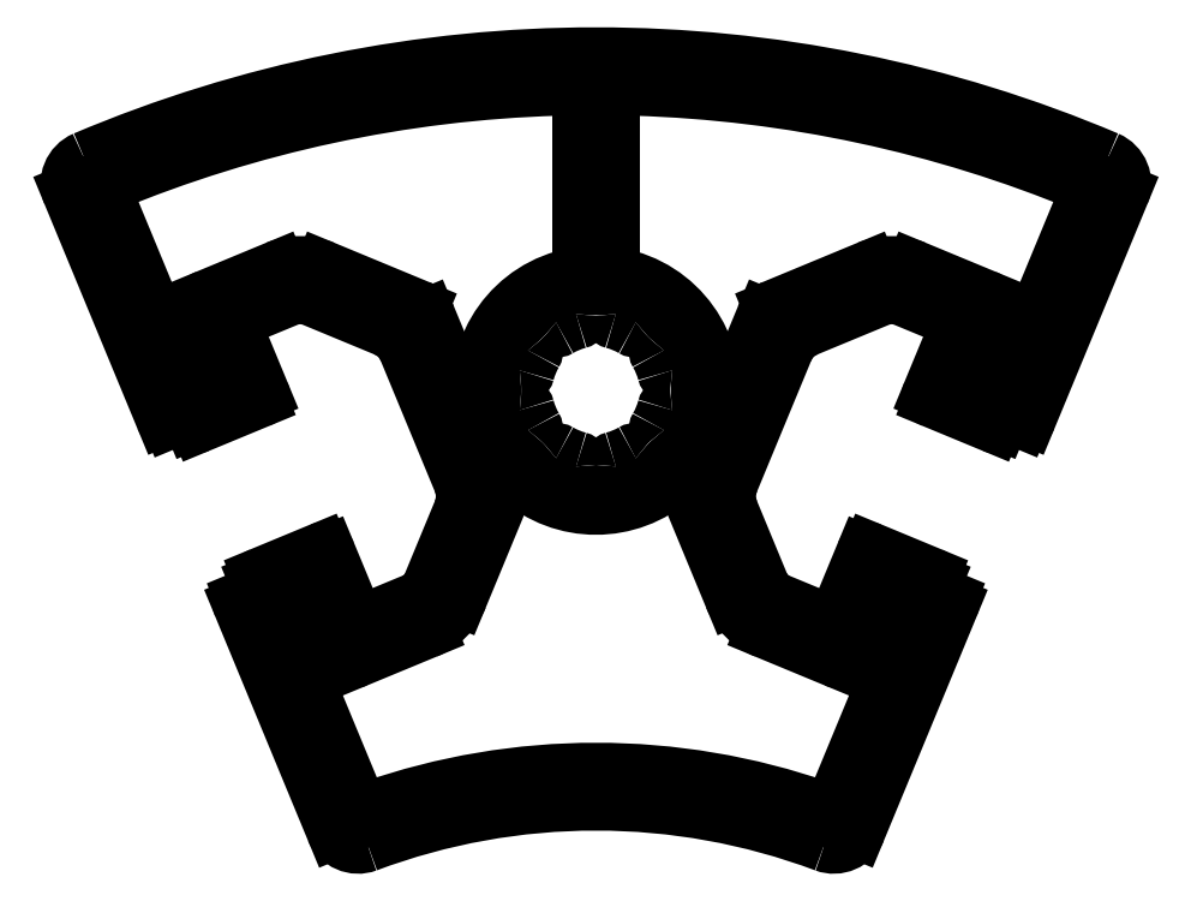
<metadata>
{"format":"dxf","ext":"dxf","renderer":"ezdxf+matplotlib","layout":"modelspace","background":"white","min_lineweight":24,"dpi":150}
</metadata>
<code>
0
SECTION
2
ENTITIES
0
ARC
8
0
10
816.4
20
693.6
30
0
40
1
50
126.7
51
126.8
0
ARC
8
0
10
842.3
20
712.6
30
0
40
1.5
50
337.5
51
67.02
0
ARC
8
0
10
811.6
20
640.4
30
0
40
80
50
67.02
51
113
0
LINE
8
0
10
838
20
698.5
30
0
11
843.7
21
712.1
31
0
0
ARC
8
0
10
781
20
712.6
30
0
40
1.5
50
113
51
202.5
0
ARC
8
0
10
837.8
20
698.6
30
0
40
0.3
50
247.5
51
337.5
0
LINE
8
0
10
779.6
20
712.1
30
0
11
785.2
21
698.5
31
0
0
LINE
8
0
10
836.5
20
698.8
30
0
11
837.6
21
698.3
31
0
0
ARC
8
0
10
785.5
20
698.6
30
0
40
0.3
50
202.5
51
292.5
0
LINE
8
0
10
836.3
20
698.2
30
0
11
836.5
21
698.8
31
0
0
LINE
8
0
10
785.6
20
698.3
30
0
11
786.7
21
698.8
31
0
0
ARC
8
0
10
836
20
698.3
30
0
40
0.3
50
247.5
51
337.5
0
LINE
8
0
10
786.7
20
698.8
30
0
11
787
21
698.2
31
0
0
LINE
8
0
10
832.4
20
699.5
30
0
11
835.9
21
698
31
0
0
ARC
8
0
10
787.3
20
698.3
30
0
40
0.3
50
202.5
51
292.5
0
ARC
8
0
10
832.5
20
699.8
30
0
40
0.3
50
157.5
51
247.5
0
LINE
8
0
10
787.4
20
698
30
0
11
790.9
21
699.5
31
0
0
LINE
8
0
10
834.1
20
704.3
30
0
11
832.2
21
699.9
31
0
0
ARC
8
0
10
790.8
20
699.8
30
0
40
0.3
50
292.5
51
22.5
0
LINE
8
0
10
830.5
20
705.8
30
0
11
834.1
21
704.3
31
0
0
LINE
8
0
10
791
20
699.9
30
0
11
789.2
21
704.3
31
0
0
ARC
8
0
10
829.7
20
703.9
30
0
40
2
50
67.5
51
112.5
0
LINE
8
0
10
789.2
20
704.3
30
0
11
792.8
21
705.8
31
0
0
LINE
8
0
10
824.5
20
703.9
30
0
11
829
21
705.8
31
0
0
ARC
8
0
10
793.5
20
703.9
30
0
40
2
50
67.5
51
112.5
0
ARC
8
0
10
825.4
20
701.6
30
0
40
2.5
50
112.5
51
157.5
0
LINE
8
0
10
794.3
20
705.8
30
0
11
798.8
21
703.9
31
0
0
LINE
8
0
10
819.8
20
694.5
30
0
11
823.1
21
702.5
31
0
0
ARC
8
0
10
797.8
20
701.6
30
0
40
2.5
50
22.5
51
67.5
0
ARC
8
0
10
822.1
20
693.5
30
0
40
2.5
50
157.5
51
202.5
0
LINE
8
0
10
800.2
20
702.5
30
0
11
803.5
21
694.5
31
0
0
LINE
8
0
10
821.6
20
688.1
30
0
11
819.8
21
692.6
31
0
0
ARC
8
0
10
801.2
20
693.5
30
0
40
2.5
50
337.5
51
22.5
0
ARC
8
0
10
823.5
20
688.8
30
0
40
2
50
202.5
51
247.5
0
LINE
8
0
10
803.5
20
692.6
30
0
11
801.6
21
688.1
31
0
0
LINE
8
0
10
826.3
20
685.5
30
0
11
822.7
21
687
31
0
0
ARC
8
0
10
799.8
20
688.8
30
0
40
2
50
292.5
51
337.5
0
LINE
8
0
10
828.1
20
689.9
30
0
11
826.3
21
685.5
31
0
0
LINE
8
0
10
800.5
20
687
30
0
11
797
21
685.5
31
0
0
ARC
8
0
10
828.4
20
689.8
30
0
40
0.3
50
67.5
51
157.5
0
LINE
8
0
10
797
20
685.5
30
0
11
795.2
21
689.9
31
0
0
LINE
8
0
10
832
20
688.6
30
0
11
828.5
21
690.1
31
0
0
ARC
8
0
10
794.9
20
689.8
30
0
40
0.3
50
22.5
51
112.5
0
ARC
8
0
10
831.9
20
688.3
30
0
40
0.3
50
337.5
51
67.5
0
LINE
8
0
10
794.8
20
690.1
30
0
11
791.3
21
688.6
31
0
0
LINE
8
0
10
831.9
20
687.7
30
0
11
832.2
21
688.2
31
0
0
ARC
8
0
10
791.4
20
688.3
30
0
40
0.3
50
112.5
51
202.5
0
LINE
8
0
10
833
20
687.2
30
0
11
831.9
21
687.7
31
0
0
LINE
8
0
10
791.1
20
688.2
30
0
11
791.3
21
687.7
31
0
0
ARC
8
0
10
832.9
20
686.9
30
0
40
0.3
50
337.5
51
67.5
0
LINE
8
0
10
791.3
20
687.7
30
0
11
790.2
21
687.2
31
0
0
LINE
8
0
10
827.6
20
673.2
30
0
11
833.2
21
686.8
31
0
0
ARC
8
0
10
790.3
20
686.9
30
0
40
0.3
50
112.5
51
202.5
0
ARC
8
0
10
826.2
20
673.8
30
0
40
1.5
50
249.5
51
337.5
0
LINE
8
0
10
790.1
20
686.8
30
0
11
795.7
21
673.2
31
0
0
ARC
8
0
10
811.6
20
634.9
30
0
40
40
50
69.47
51
110.5
0
ARC
8
0
10
797.1
20
673.8
30
0
40
1.5
50
202.5
51
290.5
0
LINE
8
0
10
831
20
685.9
30
0
11
826.4
21
674.8
31
0
0
ARC
8
0
10
825.6
20
675.1
30
0
40
0.8
50
250.8
51
337.5
0
ARC
8
0
10
830.7
20
686
30
0
40
0.3
50
337.5
51
67.5
0
ARC
8
0
10
811.6
20
634.9
30
0
40
41.7
50
70.78
51
109.2
0
LINE
8
0
10
830.2
20
686.6
30
0
11
830.8
21
686.3
31
0
0
ARC
8
0
10
797.6
20
675.1
30
0
40
0.8
50
202.5
51
289.2
0
ARC
8
0
10
830.4
20
687
30
0
40
0.5
50
157.5
51
247.5
0
LINE
8
0
10
796.9
20
674.8
30
0
11
792.3
21
685.9
31
0
0
LINE
8
0
10
829.9
20
687.3
30
0
11
829.9
21
687.2
31
0
0
ARC
8
0
10
792.6
20
686
30
0
40
0.3
50
112.5
51
202.5
0
ARC
8
0
10
829.7
20
687.4
30
0
40
0.3
50
337.5
51
67.5
0
LINE
8
0
10
792.4
20
686.3
30
0
11
793.1
21
686.6
31
0
0
LINE
8
0
10
829.4
20
687.9
30
0
11
829.8
21
687.7
31
0
0
ARC
8
0
10
792.9
20
687
30
0
40
0.5
50
292.5
51
22.5
0
ARC
8
0
10
829.3
20
687.6
30
0
40
0.3
50
67.5
51
157.5
0
LINE
8
0
10
793.4
20
687.2
30
0
11
793.3
21
687.3
31
0
0
LINE
8
0
10
827.6
20
684.2
30
0
11
829
21
687.7
31
0
0
ARC
8
0
10
793.6
20
687.4
30
0
40
0.3
50
112.5
51
202.5
0
ARC
8
0
10
826.7
20
684.6
30
0
40
1
50
247.5
51
337.5
0
LINE
8
0
10
793.5
20
687.7
30
0
11
793.9
21
687.9
31
0
0
LINE
8
0
10
822.1
20
685.4
30
0
11
826.3
21
683.7
31
0
0
ARC
8
0
10
794
20
687.6
30
0
40
0.3
50
22.5
51
112.5
0
ARC
8
0
10
823.5
20
688.8
30
0
40
3.7
50
202.5
51
247.5
0
LINE
8
0
10
794.3
20
687.7
30
0
11
795.7
21
684.2
31
0
0
LINE
8
0
10
817.1
20
694.6
30
0
11
820.1
21
687.4
31
0
0
ARC
8
0
10
796.6
20
684.6
30
0
40
1
50
202.5
51
292.5
0
ARC
8
0
10
816.6
20
694.4
30
0
40
0.5
50
22.5
51
131.8
0
LINE
8
0
10
797
20
683.7
30
0
11
801.2
21
685.4
31
0
0
ARC
8
0
10
811.6
20
700
30
0
40
7
50
228.2
51
311.8
0
ARC
8
0
10
799.8
20
688.8
30
0
40
3.7
50
292.5
51
337.5
0
ARC
8
0
10
806.6
20
694.4
30
0
40
0.5
50
48.22
51
157.5
0
LINE
8
0
10
803.2
20
687.4
30
0
11
806.2
21
694.6
31
0
0
LINE
8
0
10
792.1
20
707.3
30
0
11
787.9
21
705.6
31
0
0
ARC
8
0
10
788.3
20
704.7
30
0
40
1
50
112.5
51
202.5
0
ARC
8
0
10
793.5
20
703.9
30
0
40
3.7
50
67.5
51
112.5
0
LINE
8
0
10
787.4
20
704.3
30
0
11
788.8
21
700.8
31
0
0
LINE
8
0
10
800.7
20
704.9
30
0
11
795
21
707.3
31
0
0
ARC
8
0
10
788.5
20
700.7
30
0
40
0.3
50
292.5
51
22.5
0
ARC
8
0
10
800.4
20
704
30
0
40
1
50
22.5
51
67.5
0
LINE
8
0
10
788.7
20
700.4
30
0
11
788.3
21
700.3
31
0
0
LINE
8
0
10
803.9
20
698.1
30
0
11
801.3
21
704.4
31
0
0
ARC
8
0
10
788.2
20
700.5
30
0
40
0.3
50
202.5
51
292.5
0
ARC
8
0
10
804.3
20
698.3
30
0
40
0.5
50
202.5
51
13.13
0
LINE
8
0
10
787.9
20
700.4
30
0
11
787.9
21
700.5
31
0
0
ARC
8
0
10
811.6
20
700
30
0
40
7
50
106
51
193.1
0
ARC
8
0
10
787.4
20
700.3
30
0
40
0.5
50
22.5
51
112.5
0
ARC
8
0
10
809.3
20
708.2
30
0
40
1.5
50
286
51
360
0
LINE
8
0
10
787.2
20
700.8
30
0
11
786.6
21
700.5
31
0
0
LINE
8
0
10
810.8
20
717.1
30
0
11
810.8
21
708.2
31
0
0
ARC
8
0
10
786.4
20
700.8
30
0
40
0.3
50
202.5
51
292.5
0
ARC
8
0
10
809.3
20
717.1
30
0
40
1.5
50
0
51
91.75
0
LINE
8
0
10
786.2
20
700.7
30
0
11
781.4
21
712.1
31
0
0
ARC
8
0
10
811.6
20
640.4
30
0
40
78.3
50
91.75
51
112.5
0
ARC
8
0
10
781.9
20
712.3
30
0
40
0.5
50
112.5
51
202.5
0
ARC
8
0
10
814.9
20
696.8
30
0
40
0.9
50
227.6
51
42.38
0
ARC
8
0
10
814.1
20
695.9
30
0
40
0.3
50
47.64
51
120.5
0
ARC
8
0
10
815.8
20
697.6
30
0
40
0.3
50
149.5
51
222.4
0
ARC
8
0
10
811.6
20
700
30
0
40
4.5
50
284.5
51
300.5
0
ARC
8
0
10
811.6
20
700
30
0
40
4.5
50
329.5
51
345.5
0
ARC
8
0
10
812.8
20
695.4
30
0
40
0.3
50
104.5
51
177.4
0
ARC
8
0
10
816.3
20
698.8
30
0
40
0.3
50
92.64
51
165.5
0
ARC
8
0
10
811.6
20
695.4
30
0
40
0.9
50
182.6
51
357.4
0
ARC
8
0
10
816.2
20
700
30
0
40
0.9
50
272.6
51
87.38
0
ARC
8
0
10
810.4
20
695.4
30
0
40
0.3
50
2.639
51
75.55
0
ARC
8
0
10
816.3
20
701.2
30
0
40
0.3
50
194.5
51
267.4
0
ARC
8
0
10
811.6
20
700
30
0
40
4.5
50
239.5
51
255.5
0
ARC
8
0
10
811.6
20
700
30
0
40
4.5
50
14.47
51
30.55
0
ARC
8
0
10
809.2
20
695.9
30
0
40
0.3
50
59.47
51
132.4
0
ARC
8
0
10
815.8
20
702.5
30
0
40
0.3
50
137.6
51
210.5
0
ARC
8
0
10
808.4
20
696.8
30
0
40
0.9
50
137.6
51
312.4
0
ARC
8
0
10
814.9
20
703.3
30
0
40
0.9
50
317.6
51
132.4
0
ARC
8
0
10
807.5
20
697.6
30
0
40
0.3
50
317.6
51
30.55
0
ARC
8
0
10
814.1
20
704.2
30
0
40
0.3
50
239.5
51
312.4
0
ARC
8
0
10
811.6
20
700
30
0
40
4.5
50
194.5
51
210.5
0
ARC
8
0
10
811.6
20
700
30
0
40
4.5
50
59.47
51
75.55
0
ARC
8
0
10
807
20
698.8
30
0
40
0.3
50
14.47
51
87.38
0
ARC
8
0
10
812.8
20
704.7
30
0
40
0.3
50
182.6
51
255.5
0
ARC
8
0
10
807
20
700
30
0
40
0.9
50
92.64
51
267.4
0
ARC
8
0
10
811.6
20
704.6
30
0
40
0.9
50
2.639
51
177.4
0
ARC
8
0
10
807
20
701.2
30
0
40
0.3
50
272.6
51
345.5
0
ARC
8
0
10
810.4
20
704.7
30
0
40
0.3
50
284.5
51
357.4
0
ARC
8
0
10
811.6
20
700
30
0
40
4.5
50
149.5
51
165.5
0
ARC
8
0
10
811.6
20
700
30
0
40
4.5
50
104.5
51
120.5
0
ARC
8
0
10
807.5
20
702.5
30
0
40
0.3
50
329.5
51
42.38
0
ARC
8
0
10
809.2
20
704.2
30
0
40
0.3
50
227.7
51
300.6
0
ARC
8
0
10
808.4
20
703.3
30
0
40
0.9
50
47.64
51
222.4
0
LINE
8
0
10
835.4
20
705.6
30
0
11
831.1
21
707.3
31
0
0
ARC
8
0
10
829.7
20
703.9
30
0
40
3.7
50
67.5
51
112.5
0
ARC
8
0
10
835
20
704.7
30
0
40
1
50
337.5
51
67.5
0
LINE
8
0
10
828.3
20
707.3
30
0
11
822.5
21
704.9
31
0
0
LINE
8
0
10
834.5
20
700.8
30
0
11
835.9
21
704.3
31
0
0
ARC
8
0
10
822.9
20
704
30
0
40
1
50
112.5
51
157.5
0
ARC
8
0
10
834.7
20
700.7
30
0
40
0.3
50
157.5
51
247.5
0
LINE
8
0
10
822
20
704.4
30
0
11
819.4
21
698.1
31
0
0
LINE
8
0
10
835
20
700.3
30
0
11
834.6
21
700.4
31
0
0
ARC
8
0
10
818.9
20
698.3
30
0
40
0.5
50
166.9
51
337.5
0
ARC
8
0
10
835.1
20
700.5
30
0
40
0.3
50
247.5
51
337.5
0
ARC
8
0
10
811.6
20
700
30
0
40
7
50
346.9
51
73.95
0
LINE
8
0
10
835.4
20
700.5
30
0
11
835.4
21
700.4
31
0
0
ARC
8
0
10
814
20
708.2
30
0
40
1.5
50
180
51
254
0
ARC
8
0
10
835.9
20
700.3
30
0
40
0.5
50
67.5
51
157.5
0
LINE
8
0
10
812.5
20
708.2
30
0
11
812.5
21
717.1
31
0
0
LINE
8
0
10
836.7
20
700.5
30
0
11
836.1
21
700.8
31
0
0
ARC
8
0
10
814
20
717.1
30
0
40
1.5
50
88.25
51
180
0
ARC
8
0
10
836.8
20
700.8
30
0
40
0.3
50
247.5
51
337.5
0
ARC
8
0
10
811.6
20
640.4
30
0
40
78.3
50
67.53
51
88.25
0
LINE
8
0
10
841.8
20
712.1
30
0
11
837.1
21
700.7
31
0
0
ARC
8
0
10
841.4
20
712.3
30
0
40
0.5
50
337.5
51
67.53
0
ENDSEC
0
EOF

</code>
